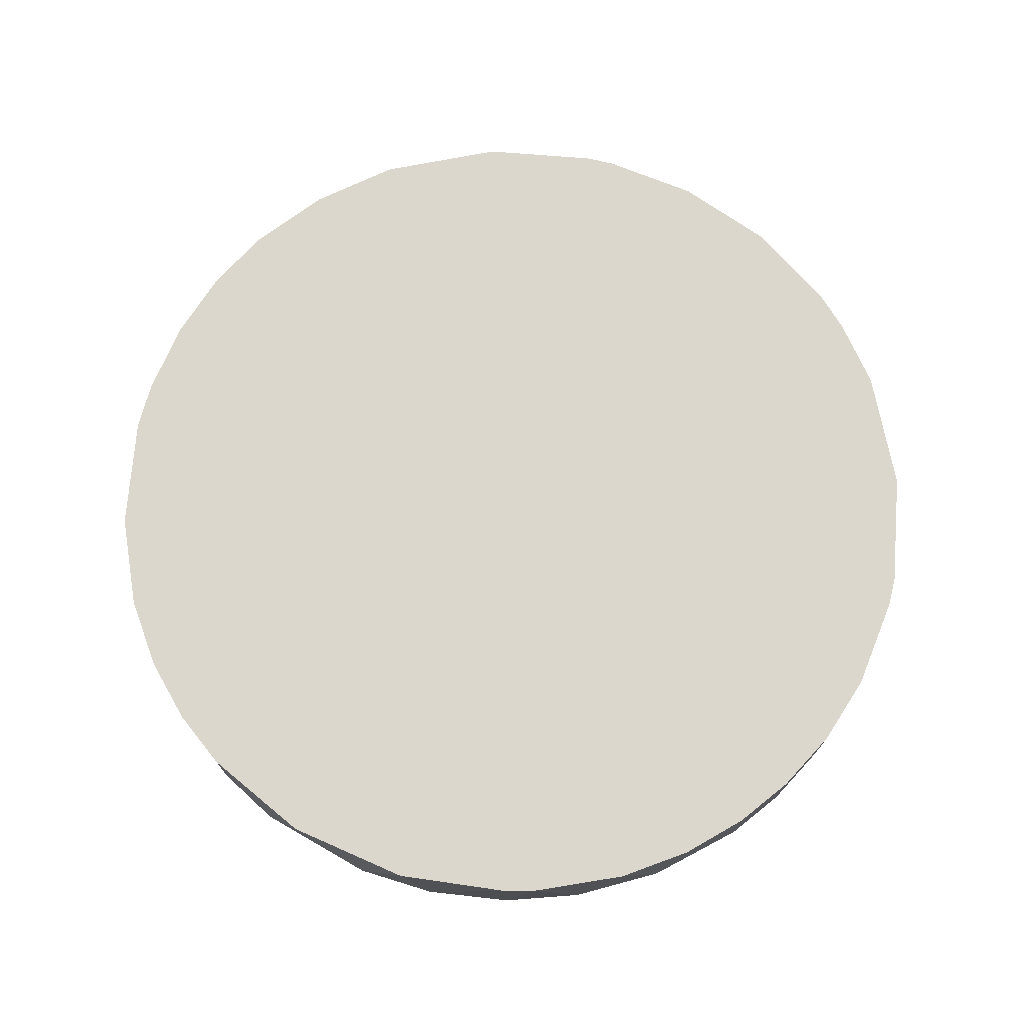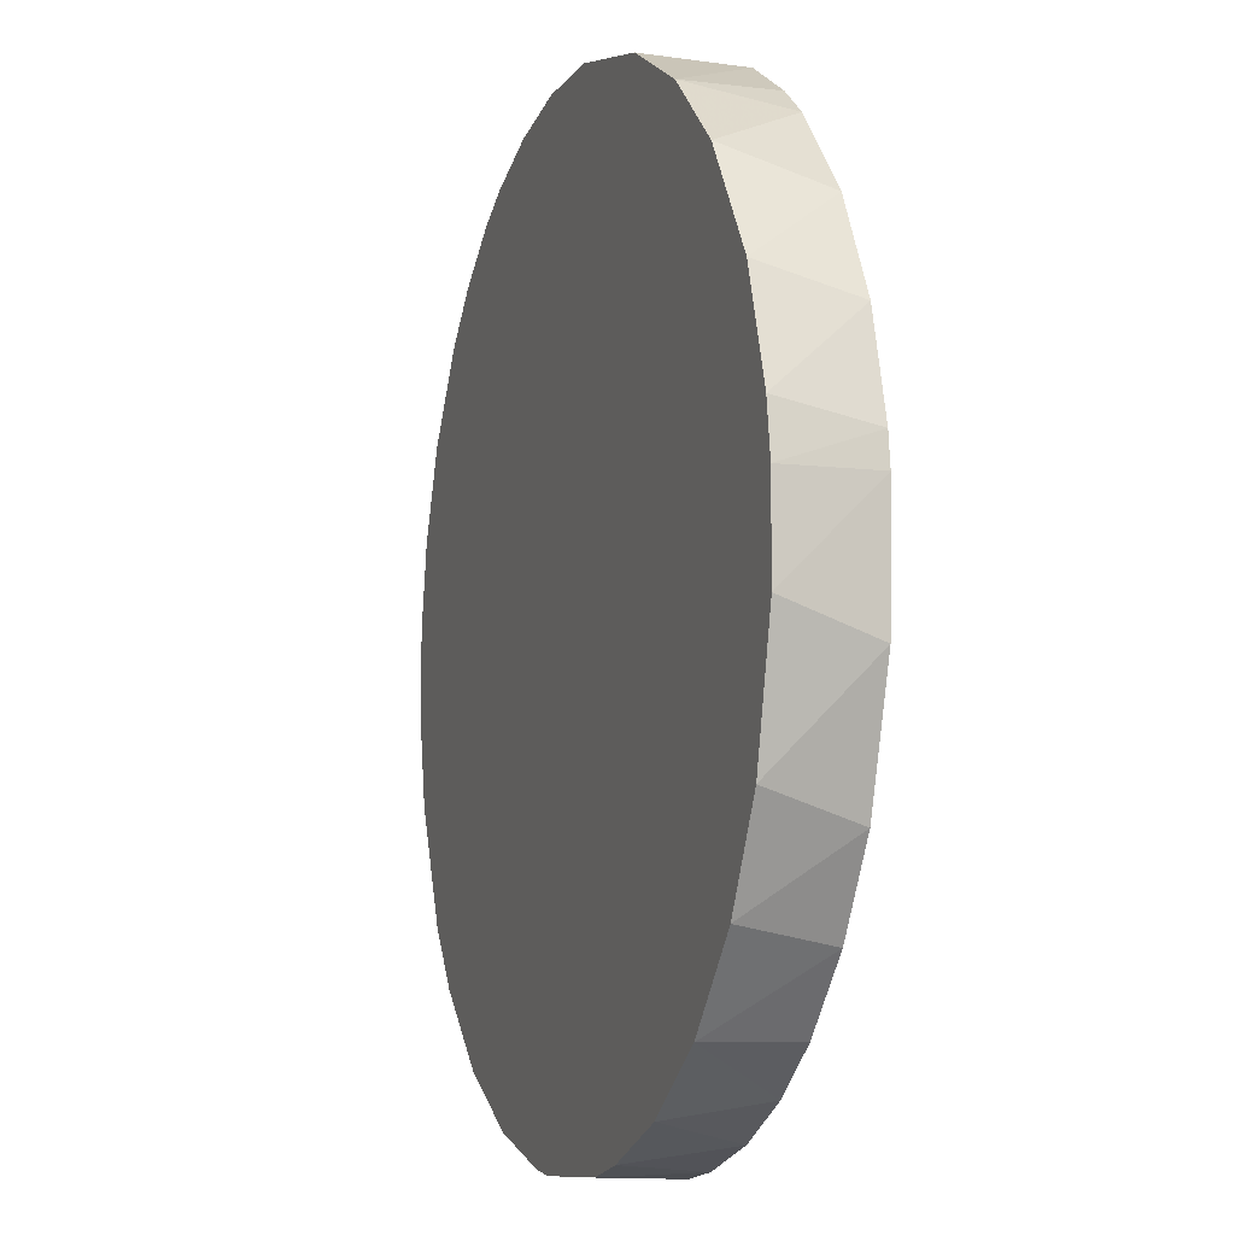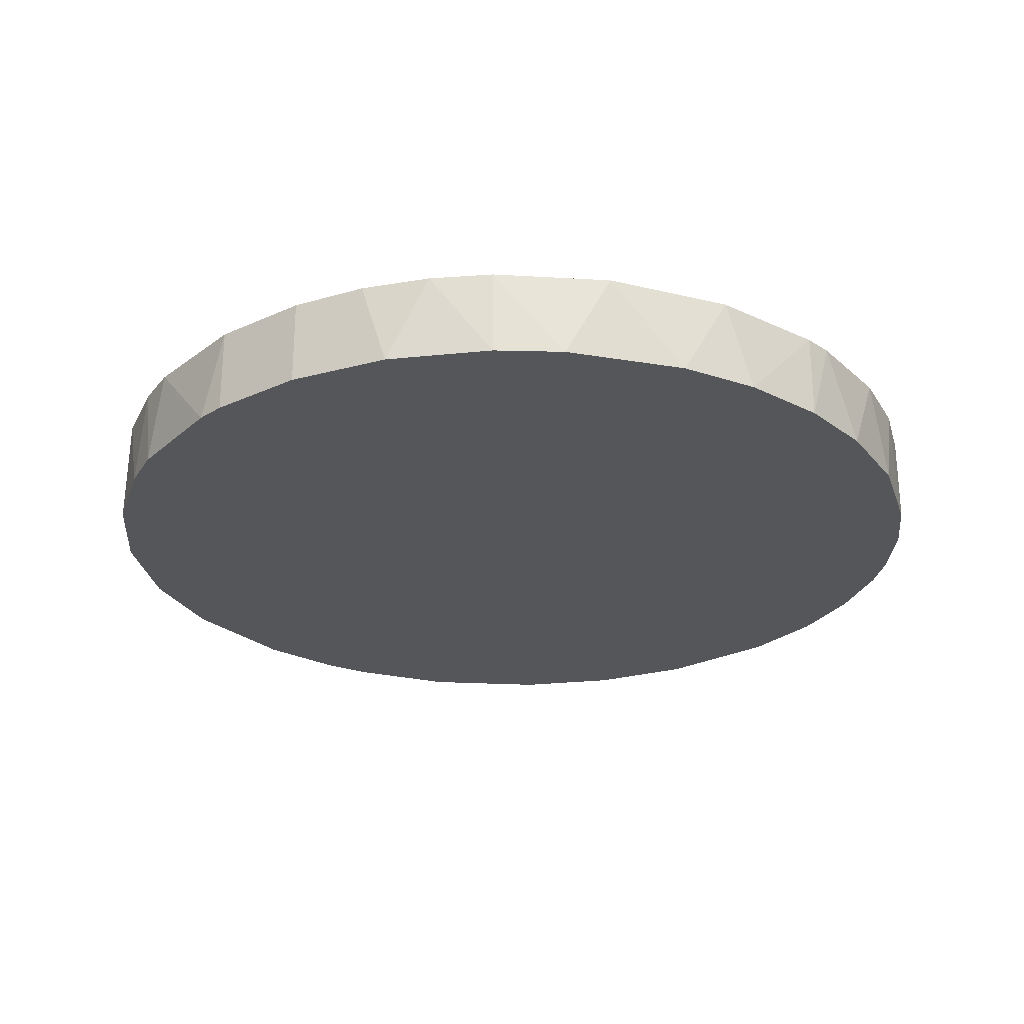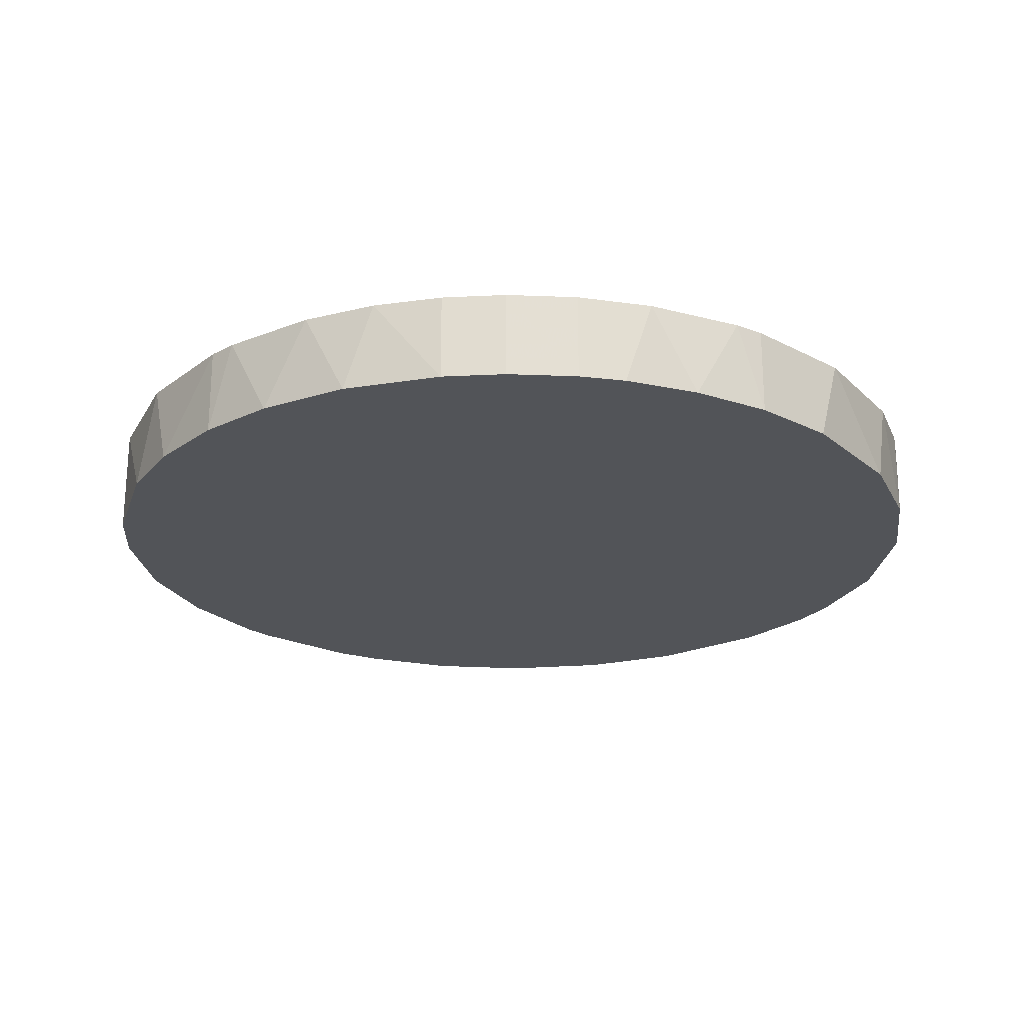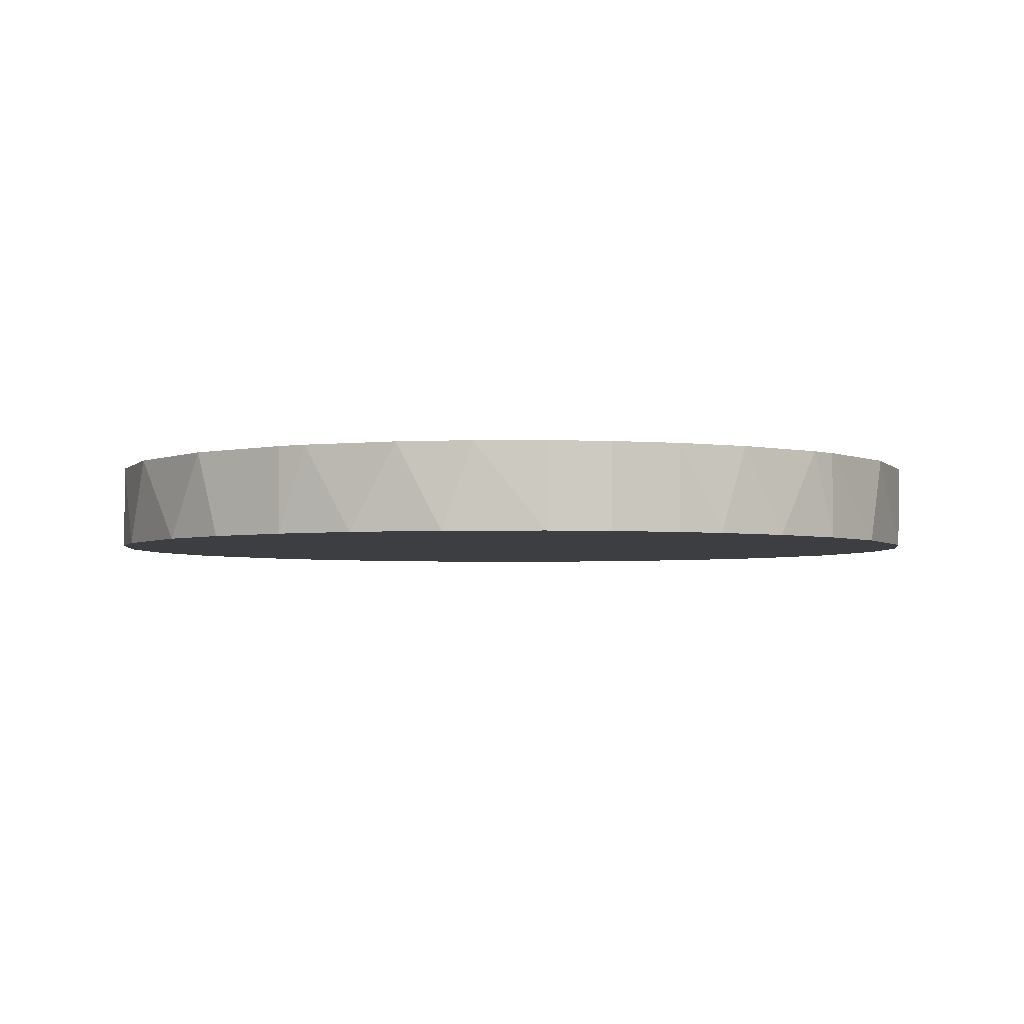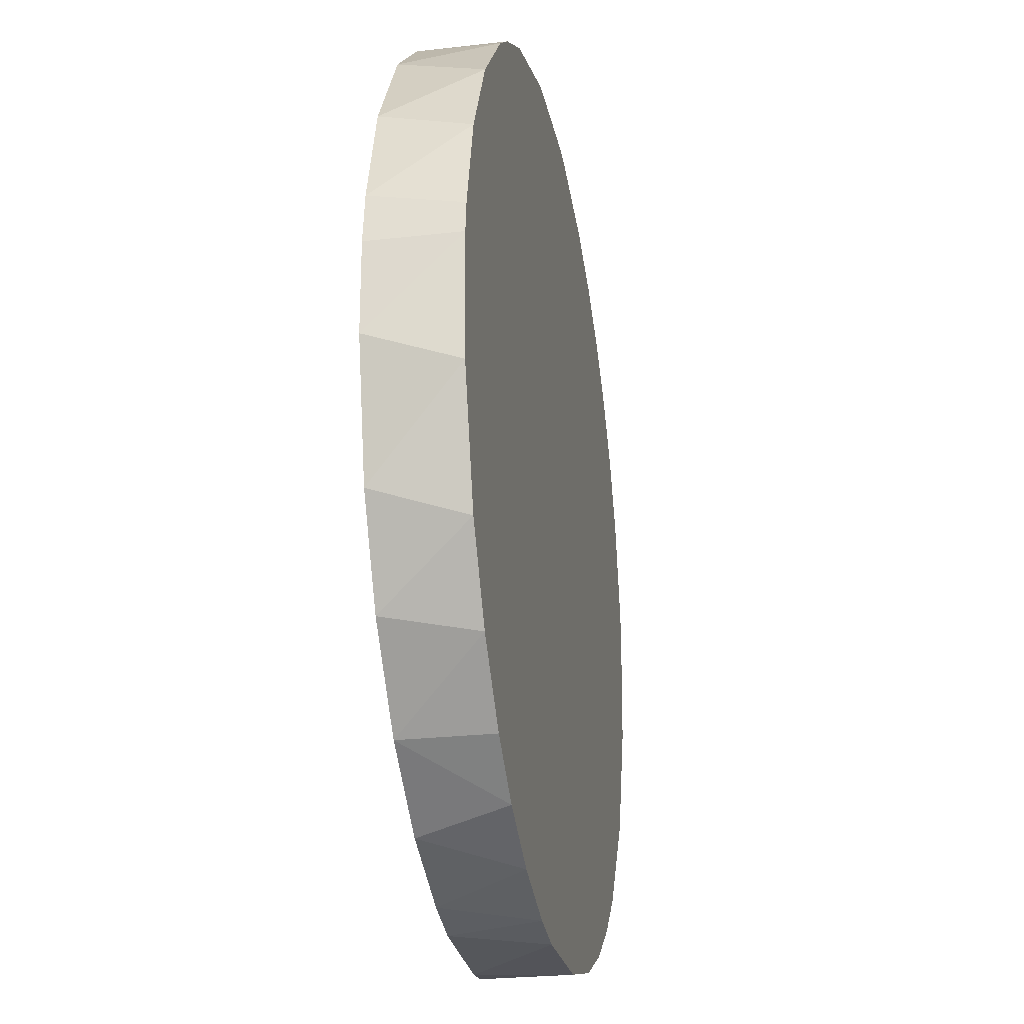
<metadata>
{"format":"obj","ext":"obj","renderer":"f3d","projection":"perspective","resolution":1024,"background":"white","views":[{"elev":72.9,"azim":96.4,"up":"+Z"},{"elev":-7.9,"azim":-108.8,"up":"+Y"},{"elev":-26.0,"azim":51.5,"up":"+Z"},{"elev":-22.8,"azim":139.8,"up":"+Z"},{"elev":-3.3,"azim":126.7,"up":"+Z"},{"elev":-25.4,"azim":-79.5,"up":"+Y"}]}
</metadata>
<code>
o convex_0
v -8.952 -53.5 600.8
v 5.271 53.97 611.4
v 8.948 53.5 611.4
v -5.286 -53.97 611.4
v 53.96 -5.272 600.8
v -48.92 23.64 600.8
v -53.51 -8.949 611.4
v 48.91 -23.64 611.4
v 14.92 52.13 600.8
v 46.16 28.71 611.4
v -44.33 -31.45 600.8
v -31.46 44.32 611.4
v 31.46 -44.32 600.8
v -20.44 50.29 600.8
v -35.6 -41.11 611.4
v 41.1 35.59 600.8
v 20.43 -50.29 611.4
v -50.3 20.43 611.4
v -53.97 -5.272 600.8
v 53.51 8.949 611.4
v 28.71 46.16 611.4
v 52.14 14.93 600.8
v 8.948 -53.5 600.8
v 46.16 -28.71 600.8
v -25.49 -48 600.8
v 35.6 -41.1 611.4
v -40.65 36.05 600.8
v -48.92 -23.64 611.4
v -8.952 53.5 611.4
v -5.286 53.97 600.8
v -20.44 -50.29 611.4
v -53.51 8.949 611.4
v -44.33 31.46 611.4
v 53.51 -8.949 611.4
v 28.71 46.16 600.8
v -50.3 -20.43 600.8
v -53.06 11.24 600.8
v 52.14 -14.93 600.8
v 35.6 41.1 611.4
v 8.948 -53.5 611.4
v -35.6 -41.11 600.8
v -31.46 44.32 600.8
v -23.65 48.92 611.4
v 20.43 -50.29 600.8
v 47.99 25.48 600.8
v 50.3 20.43 611.4
v 20.43 50.29 611.4
v 41.1 -35.59 611.4
v 41.1 -35.59 600.8
v -42.95 -33.3 611.4
v 5.271 53.97 600.8
v 53.96 5.283 600.8
v 28.71 -46.16 611.4
v -28.71 -46.16 611.4
v -35.6 41.11 611.4
v 5.271 -53.97 600.8
v 53.96 5.283 611.4
v -53.97 5.272 611.4
v -14.92 -52.13 600.8
v -11.26 -53.06 611.4
v -53.97 5.272 600.8
v 41.1 35.59 611.4
v 35.6 41.1 600.8
v 23.65 48.92 600.8
f 47 21 64
f 3 2 4
f 5 1 6
f 4 2 7
f 3 4 8
f 5 6 9
f 3 8 10
f 6 1 11
f 7 2 12
f 1 5 13
f 9 6 14
f 4 7 15
f 5 9 16
f 8 4 17
f 7 12 18
f 6 11 19
f 10 8 20
f 3 10 21
f 5 16 22
f 1 13 23
f 13 5 24
f 11 1 25
f 8 17 26
f 14 6 27
f 15 7 28
f 12 2 29
f 14 29 30
f 9 14 30
f 29 2 30
f 4 15 31
f 7 18 32
f 6 18 33
f 18 12 33
f 27 6 33
f 20 8 34
f 16 9 35
f 19 11 36
f 7 19 36
f 28 7 36
f 11 28 36
f 18 6 37
f 6 19 37
f 32 18 37
f 24 5 38
f 8 24 38
f 5 34 38
f 34 8 38
f 21 10 39
f 35 21 39
f 17 4 40
f 23 17 40
f 11 25 41
f 14 27 42
f 12 29 43
f 29 14 43
f 42 12 43
f 14 42 43
f 23 13 44
f 17 23 44
f 16 10 45
f 22 16 45
f 22 45 46
f 10 20 46
f 20 22 46
f 45 10 46
f 9 3 47
f 3 21 47
f 24 8 48
f 8 26 48
f 48 26 49
f 13 24 49
f 26 13 49
f 24 48 49
f 15 28 50
f 28 11 50
f 11 41 50
f 41 15 50
f 2 3 51
f 3 9 51
f 30 2 51
f 9 30 51
f 5 22 52
f 22 20 52
f 26 17 53
f 13 26 53
f 44 13 53
f 17 44 53
f 31 15 54
f 25 31 54
f 15 41 54
f 41 25 54
f 33 12 55
f 27 33 55
f 12 42 55
f 42 27 55
f 4 1 56
f 1 23 56
f 40 4 56
f 23 40 56
f 34 5 57
f 20 34 57
f 5 52 57
f 52 20 57
f 19 7 58
f 7 32 58
f 25 1 59
f 31 25 59
f 31 59 60
f 1 4 60
f 4 31 60
f 59 1 60
f 37 19 61
f 32 37 61
f 19 58 61
f 58 32 61
f 10 16 62
f 39 10 62
f 16 39 62
f 16 35 63
f 39 16 63
f 35 39 63
f 35 9 64
f 21 35 64
f 9 47 64

</code>
